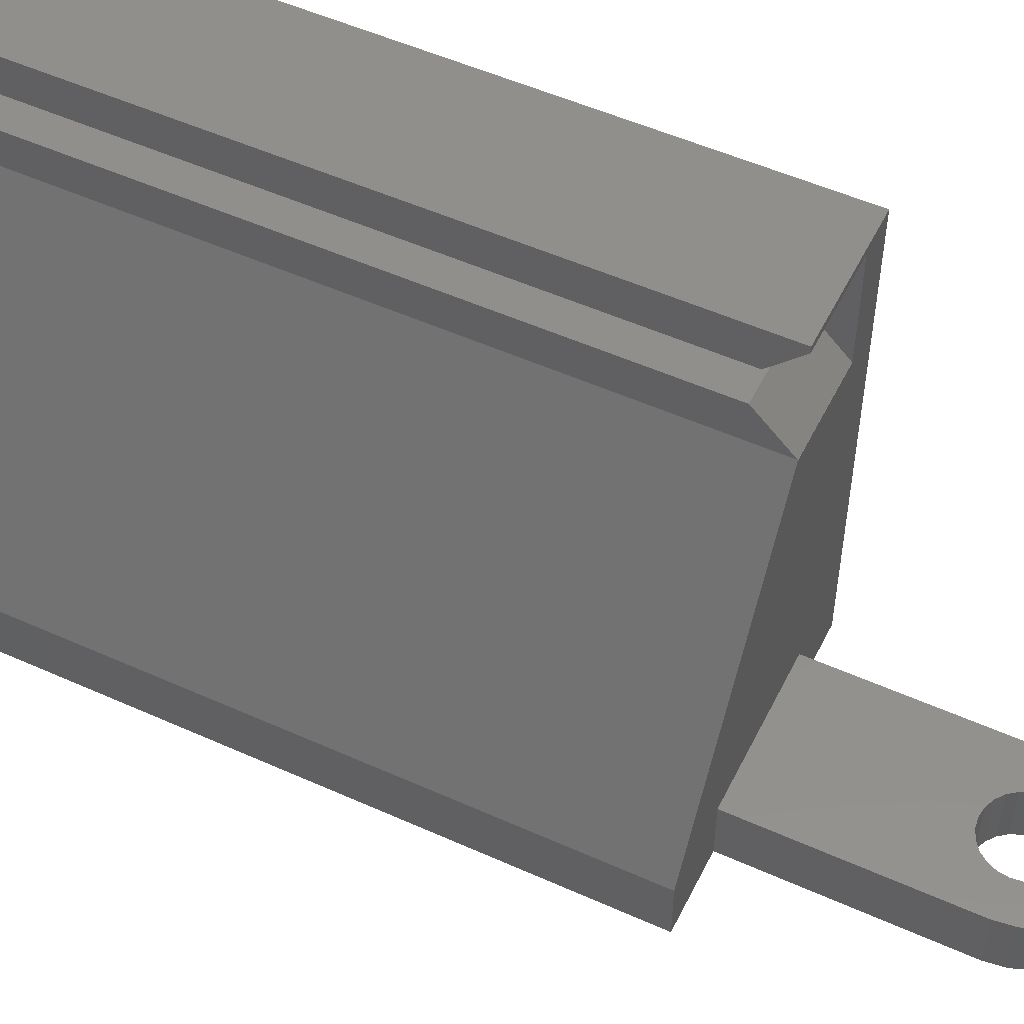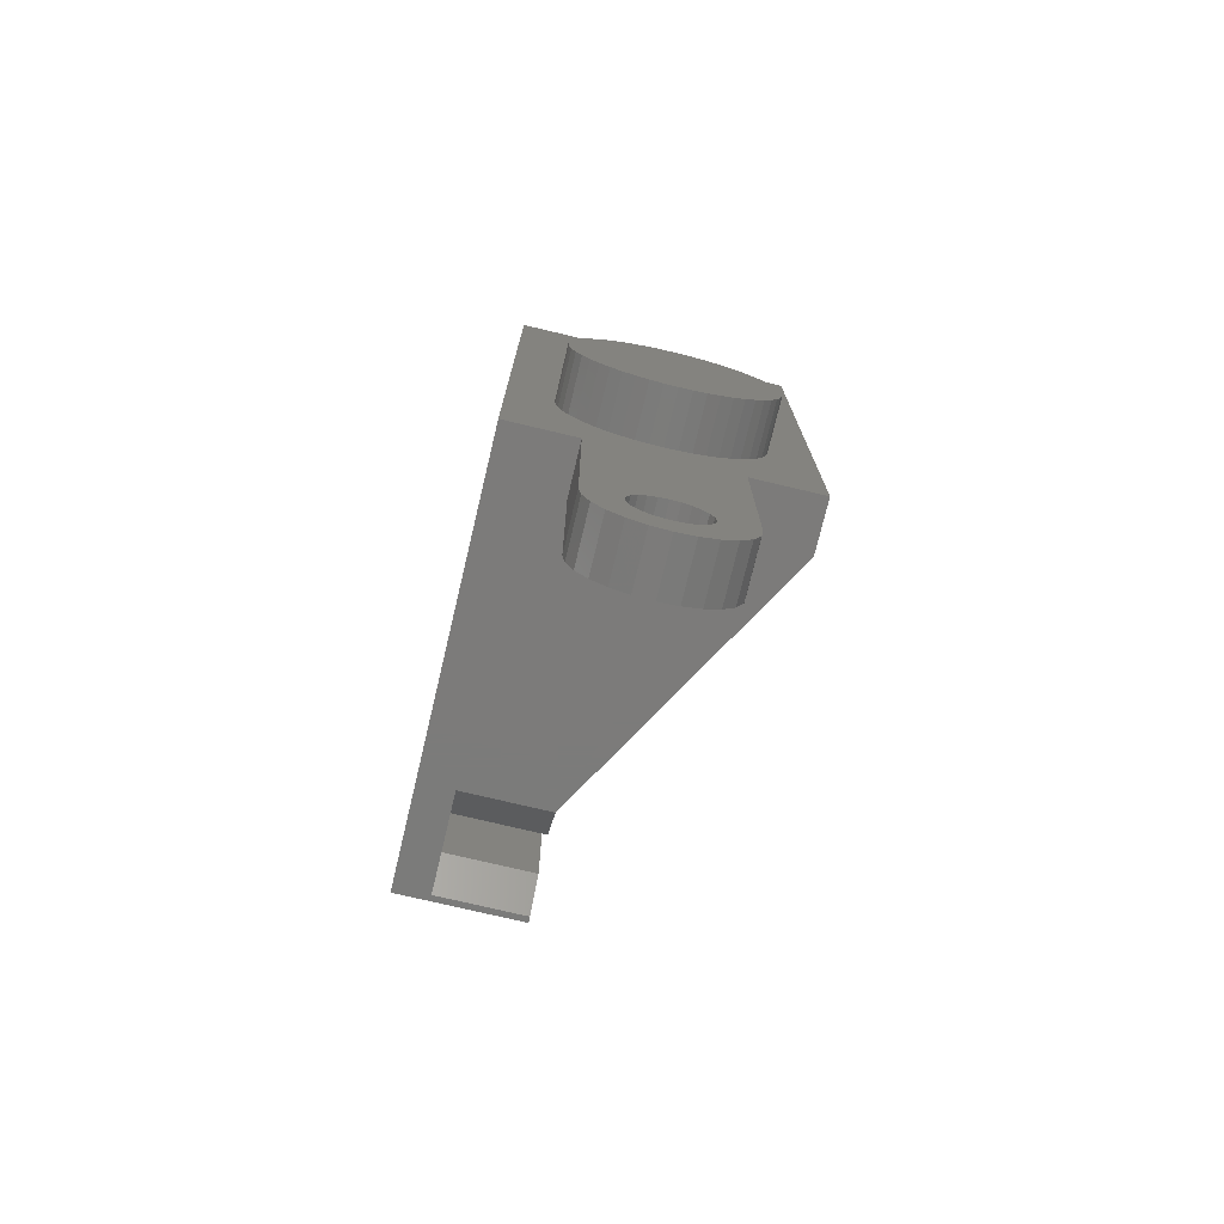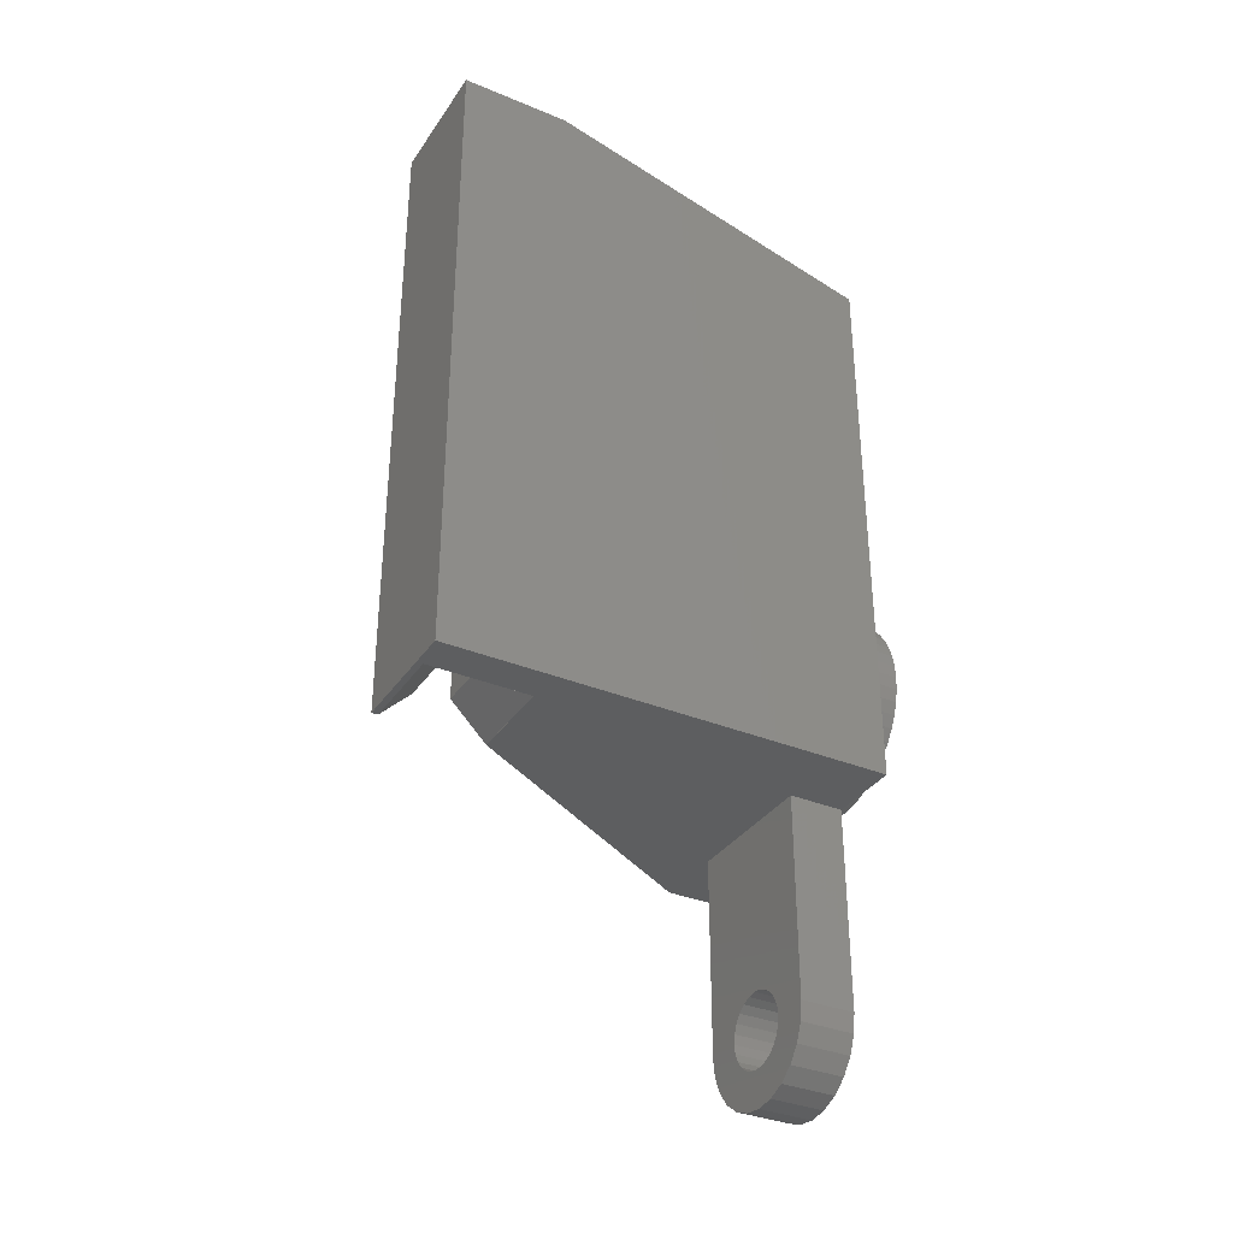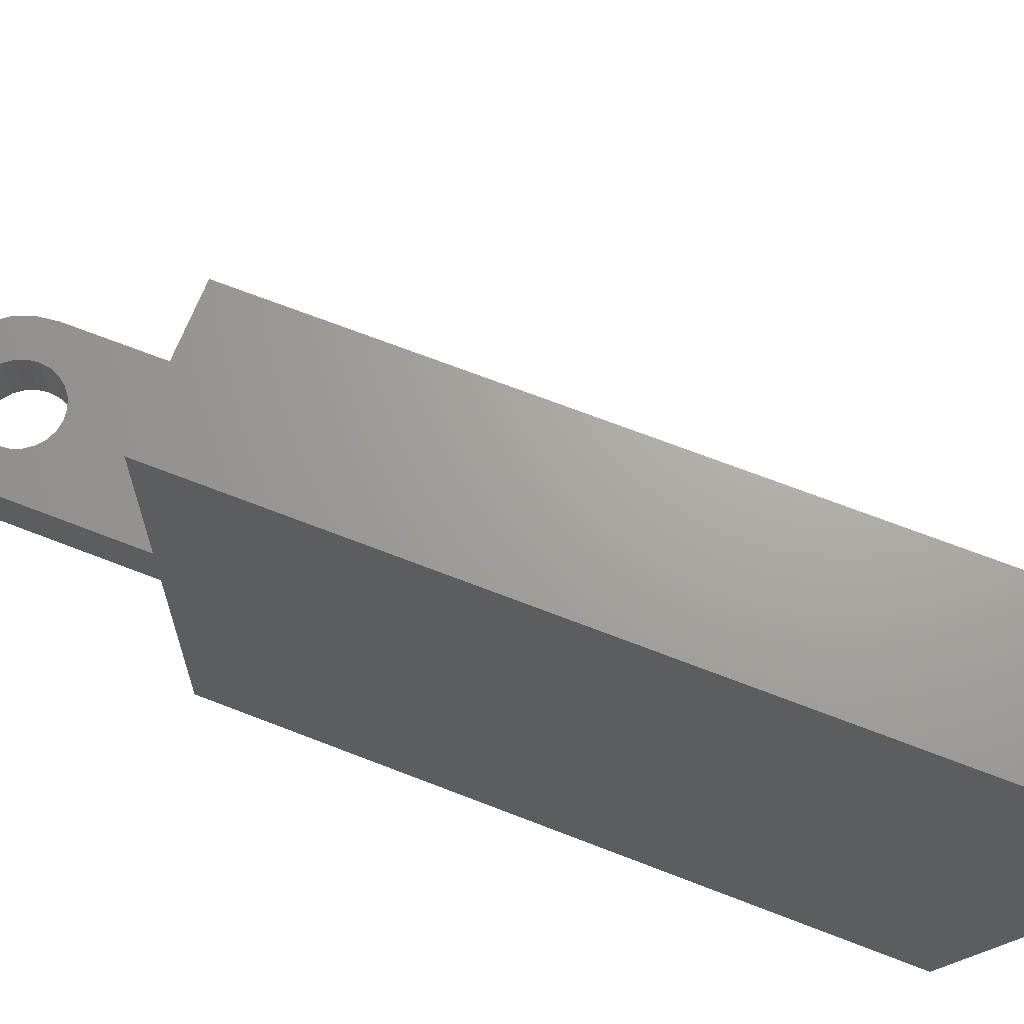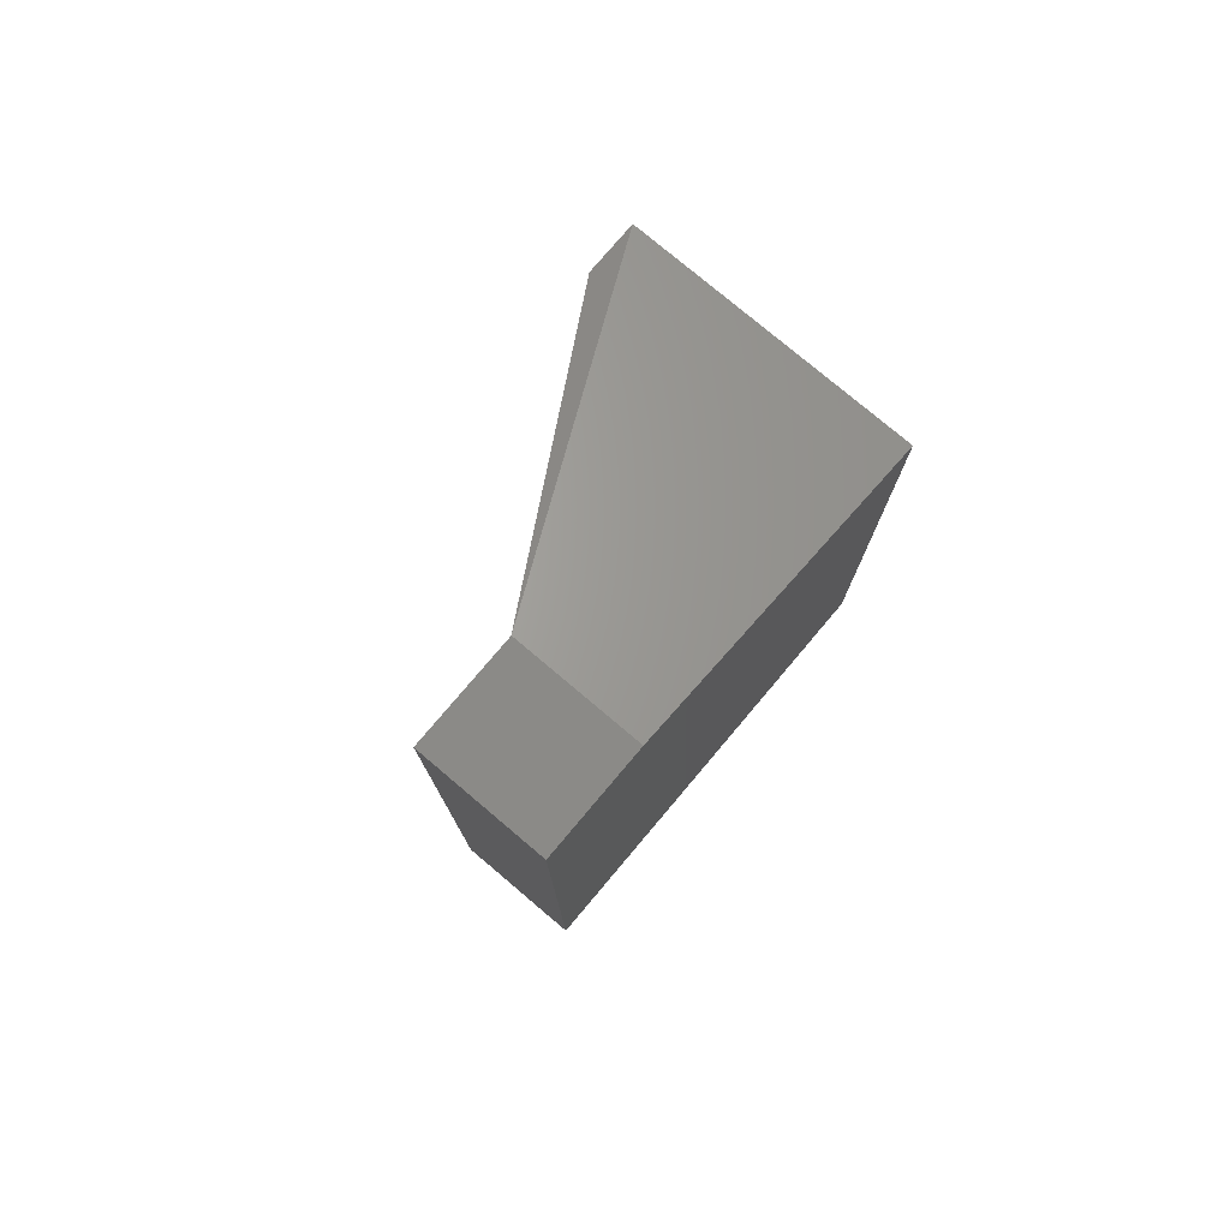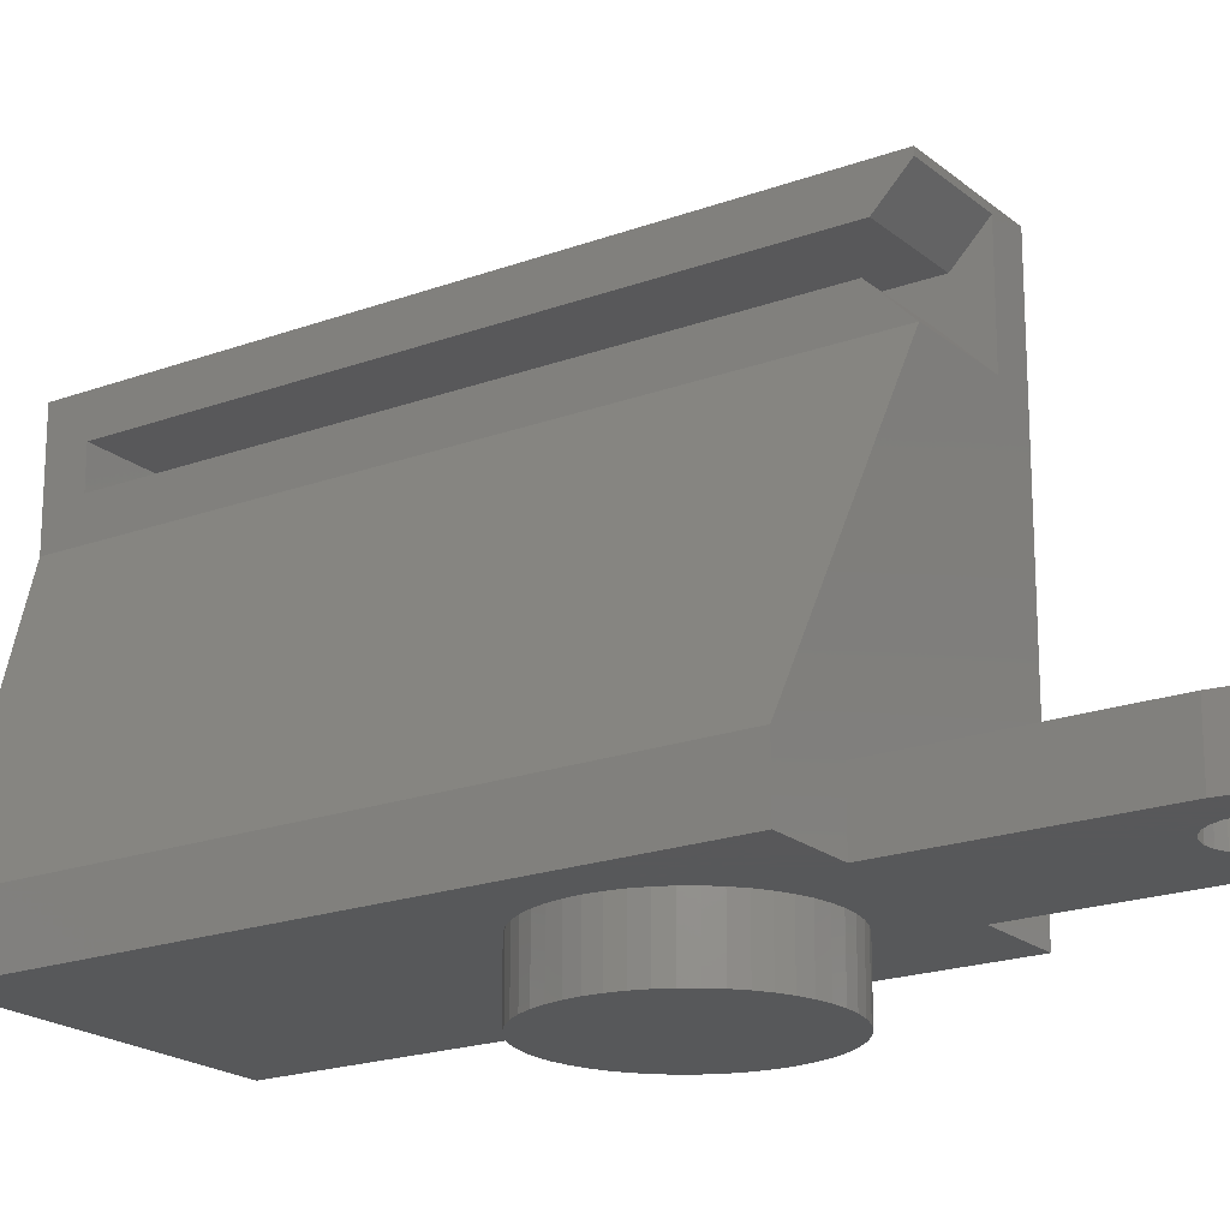
<metadata>
{"format":"stl","ext":"stl","renderer":"f3d","projection":"perspective","resolution":1024,"background":"white","views":[{"elev":51.9,"azim":-64.0,"up":"+Z"},{"elev":-74.6,"azim":166.6,"up":"+Y"},{"elev":-34.3,"azim":60.9,"up":"+Y"},{"elev":67.9,"azim":111.4,"up":"+Z"},{"elev":77.5,"azim":40.2,"up":"+Y"},{"elev":-19.8,"azim":-55.7,"up":"+Z"}]}
</metadata>
<code>
# stl→obj: 201 verts, 402 faces
v -1.035 -22.86 0
v 0 -23 3
v -1.035 -22.86 3
v 0 -23 0
v -4 -19 0
v -4 -8 3
v -4 -8 0
v -4 -19 3
v 1.035 -22.86 3
v 1.035 -22.86 0
v -3.864 -20.04 0
v -3.864 -20.04 3
v -3.464 -21 0
v -3.464 -21 3
v 2 -22.46 3
v 2 -22.46 0
v 4 -19 3
v 4 -8 0
v 4 -8 3
v 4 -19 0
v -2 -22.46 0
v -2 -22.46 3
v 3.864 -20.04 3
v 3.864 -20.04 0
v -2.828 -21.83 0
v -2.828 -21.83 3
v 1.414 -17.59 3
v 1.932 -18.48 3
v 1.732 -18 3
v 2 -19 3
v 1.932 -19.52 3
v 3.464 -21 3
v 1 -17.27 3
v 0.5176 -17.07 3
v 0 -17 3
v -0.5176 -17.07 3
v -1 -17.27 3
v -1.414 -17.59 3
v -1.414 -20.41 3
v -2 -19 3
v -1.932 -18.48 3
v -1.932 -19.52 3
v -1.732 -18 3
v 1.732 -20 3
v 2.828 -21.83 3
v 1.414 -20.41 3
v 1 -20.73 3
v 0.5176 -20.93 3
v 0 -21 3
v -0.5176 -20.93 3
v -1 -20.73 3
v -1.732 -20 3
v 3.464 -21 0
v 2.828 -21.83 0
v 1.932 -19.52 0
v 2 -19 0
v 1.732 -20 0
v 1.414 -20.41 0
v 1 -20.73 0
v 0.5176 -20.93 0
v 0 -21 0
v -0.5176 -20.93 0
v -1 -20.73 0
v -1.414 -20.41 0
v -1.732 -20 0
v -1.932 -19.52 0
v -2 -19 0
v -2.105 -5.081 0
v -2.75 -4.763 0
v -3.348 -4.363 0
v -3.889 -3.889 0
v -8 -8 0
v -4.363 -3.348 0
v -4.763 -2.75 0
v -5.081 -2.105 0
v -5.453 -0.7179 0
v -5.5 0 0
v -5.313 -1.423 0
v 1.414 -17.59 0
v 1.732 -18 0
v 1.932 -18.48 0
v 3.348 -4.363 0
v 3.889 -3.889 0
v 1 -17.27 0
v 2.75 -4.763 0
v 2.105 -5.081 0
v 0.5176 -17.07 0
v 1.423 -5.313 0
v 0 -17 0
v 0.7179 -5.453 0
v -0.7179 -5.453 0
v 0 -5.5 0
v -0.5176 -17.07 0
v -1.423 -5.313 0
v -1 -17.27 0
v -1.414 -17.59 0
v -1.732 -18 0
v -1.932 -18.48 0
v 5.453 0.7179 0
v 8 -8 0
v 5.5 0 0
v 5.453 -0.7179 0
v 5.313 -1.423 0
v 5.081 -2.105 0
v 4.763 -2.75 0
v 4.363 -3.348 0
v 8 23.2 0
v 5.313 1.423 0
v 5.081 2.105 0
v 4.763 2.75 0
v 4.363 3.348 0
v 3.889 3.889 0
v 3.348 4.363 0
v 2.75 4.763 0
v 2.105 5.081 0
v 1.423 5.313 0
v 0.7179 5.453 0
v 0 5.5 0
v -8 23.2 0
v -0.7179 5.453 0
v -1.423 5.313 0
v -2.105 5.081 0
v -2.75 4.763 0
v -3.348 4.363 0
v -3.889 3.889 0
v -4.363 3.348 0
v -4.763 2.75 0
v -5.453 0.7179 0
v -5.081 2.105 0
v -5.313 1.423 0
v 8 -8 24.4
v 8 28.2 18.4
v 8 28.2 24.4
v 1 28.2 24.4
v 1 -8 24.4
v 1 28.2 18.41
v 1 26.2 20.4
v 1 -6 20.4
v 1 -7.99 18.41
v 1 26.2 22.4
v 1 -6.343 22.4
v 1 -8 24.06
v 1 28.2 18.4
v 1 -8 18.41
v -8 -8 3
v 6 -8 24.06
v 6 -8 18.41
v 6 -6 20.4
v 6 26.2 22.4
v 6 26.2 20.4
v 6 -6.343 22.4
v 6 -7.99 18.41
v 5.313 1.423 -3
v 5.453 0.7179 -3
v 5.5 0 -3
v 5.453 -0.7179 -3
v -5.453 -0.7179 -3
v -5.5 0 -3
v 4.763 -2.75 -3
v 4.363 -3.348 -3
v 0 -5.5 -3
v 0.7179 -5.453 -3
v 2.75 4.763 -3
v 2.105 5.081 -3
v -2.105 5.081 -3
v -2.75 4.763 -3
v 1.423 -5.313 -3
v 3.889 3.889 -3
v 3.348 4.363 -3
v 2.105 -5.081 -3
v 2.75 -4.763 -3
v 1.423 5.313 -3
v 0.7179 5.453 -3
v 5.081 2.105 -3
v 3.889 -3.889 -3
v -0.7179 5.453 -3
v -1.423 5.313 -3
v 3.348 -4.363 -3
v 5.081 -2.105 -3
v -5.081 2.105 -3
v -4.763 2.75 -3
v -5.453 0.7179 -3
v -5.313 1.423 -3
v 0 5.5 -3
v 4.363 3.348 -3
v 4.763 2.75 -3
v -1.423 -5.313 -3
v -0.7179 -5.453 -3
v -5.081 -2.105 -3
v -5.313 -1.423 -3
v -3.348 -4.363 -3
v -2.75 -4.763 -3
v 5.313 -1.423 -3
v -4.363 3.348 -3
v -3.889 3.889 -3
v -3.889 -3.889 -3
v -4.763 -2.75 -3
v -3.348 4.363 -3
v -2.105 -5.081 -3
v -4.363 -3.348 -3
v -8 23.2 3
f 1 2 3
f 2 1 4
f 5 6 7
f 6 5 8
f 4 9 2
f 9 4 10
f 11 8 5
f 8 11 12
f 13 12 11
f 12 13 14
f 10 15 9
f 15 10 16
f 17 18 19
f 18 17 20
f 21 3 22
f 3 21 1
f 23 20 17
f 20 23 24
f 25 22 26
f 22 25 21
f 27 17 19
f 28 17 29
f 17 30 23
f 31 23 30
f 23 31 32
f 30 17 28
f 17 27 29
f 19 33 27
f 19 34 33
f 19 35 34
f 6 35 19
f 35 6 36
f 36 6 37
f 37 6 38
f 39 26 22
f 8 40 41
f 42 14 26
f 8 41 43
f 8 38 6
f 40 8 12
f 38 8 43
f 42 12 14
f 44 32 31
f 32 44 45
f 46 45 44
f 45 46 15
f 47 15 46
f 15 47 9
f 48 9 47
f 49 9 48
f 49 2 9
f 50 2 49
f 3 50 51
f 50 3 2
f 22 51 39
f 26 39 52
f 26 52 42
f 51 22 3
f 12 42 40
f 32 24 23
f 24 32 53
f 25 14 13
f 14 25 26
f 45 53 32
f 53 45 54
f 16 45 15
f 45 16 54
f 24 55 56
f 54 57 55
f 54 58 57
f 59 16 10
f 16 59 58
f 10 60 59
f 4 60 10
f 4 61 60
f 4 62 61
f 1 62 4
f 62 1 63
f 21 63 1
f 63 21 64
f 25 64 21
f 64 25 65
f 13 65 25
f 65 13 66
f 7 67 5
f 11 66 13
f 68 7 69
f 66 11 67
f 67 11 5
f 67 7 68
f 69 7 70
f 70 7 71
f 72 71 7
f 71 72 73
f 73 72 74
f 74 72 75
f 76 72 77
f 78 72 76
f 75 72 78
f 79 18 20
f 56 20 24
f 55 24 53
f 79 20 80
f 55 53 54
f 20 81 80
f 18 82 83
f 58 54 16
f 20 56 81
f 84 18 79
f 18 85 82
f 18 86 85
f 87 18 84
f 18 88 86
f 89 18 87
f 18 90 88
f 91 18 89
f 18 92 90
f 91 89 93
f 18 91 92
f 94 93 95
f 68 95 96
f 93 94 91
f 68 96 97
f 68 97 98
f 68 98 67
f 95 68 94
f 99 100 101
f 100 102 101
f 100 103 102
f 100 104 103
f 100 105 104
f 100 106 105
f 83 100 18
f 100 83 106
f 100 99 107
f 108 107 99
f 109 107 108
f 110 107 109
f 111 107 110
f 112 107 111
f 113 107 112
f 114 107 113
f 115 107 114
f 116 107 115
f 117 107 116
f 118 107 117
f 119 118 120
f 119 120 121
f 119 121 122
f 119 122 123
f 119 123 124
f 119 124 125
f 119 125 126
f 119 126 127
f 72 128 77
f 119 128 72
f 118 119 107
f 129 119 127
f 130 119 129
f 128 119 130
f 39 65 52
f 65 39 64
f 41 97 43
f 97 41 98
f 81 29 80
f 29 81 28
f 60 49 48
f 49 60 61
f 43 96 38
f 96 43 97
f 55 30 56
f 30 55 31
f 58 44 57
f 44 58 46
f 42 67 40
f 67 42 66
f 84 27 33
f 27 84 79
f 56 28 81
f 28 56 30
f 63 39 51
f 39 63 64
f 40 98 41
f 98 40 67
f 52 66 42
f 66 52 65
f 80 27 79
f 27 80 29
f 57 31 55
f 31 57 44
f 93 35 36
f 35 93 89
f 59 48 47
f 48 59 60
f 87 33 34
f 33 87 84
f 96 37 38
f 37 96 95
f 61 50 49
f 50 61 62
f 95 36 37
f 36 95 93
f 58 47 46
f 47 58 59
f 62 51 50
f 51 62 63
f 89 34 35
f 34 89 87
f 131 132 133
f 132 131 107
f 107 131 100
f 134 131 133
f 131 134 135
f 136 137 134
f 136 138 137
f 138 136 139
f 140 134 137
f 135 140 141
f 135 141 142
f 140 135 134
f 133 136 134
f 132 136 133
f 136 132 143
f 6 144 145
f 146 135 142
f 135 146 131
f 147 131 146
f 19 144 6
f 144 19 147
f 100 147 19
f 100 19 18
f 147 100 131
f 72 6 145
f 6 72 7
f 148 149 150
f 148 151 149
f 147 148 152
f 148 147 151
f 151 147 146
f 141 149 151
f 149 141 140
f 137 148 150
f 148 137 138
f 137 149 140
f 149 137 150
f 139 148 138
f 148 139 152
f 141 146 142
f 146 141 151
f 99 153 108
f 153 99 154
f 102 155 101
f 155 102 156
f 157 77 158
f 77 157 76
f 106 159 105
f 159 106 160
f 161 90 92
f 90 161 162
f 163 115 114
f 115 163 164
f 165 123 122
f 123 165 166
f 162 88 90
f 88 162 167
f 168 113 112
f 113 168 169
f 170 85 86
f 85 170 171
f 172 117 116
f 117 172 173
f 108 174 109
f 174 108 153
f 83 160 106
f 160 83 175
f 176 121 120
f 121 176 177
f 101 154 99
f 154 101 155
f 171 82 85
f 82 171 178
f 105 179 104
f 179 105 159
f 180 127 181
f 127 180 129
f 182 130 183
f 130 182 128
f 183 129 180
f 129 183 130
f 184 120 118
f 120 184 176
f 110 185 111
f 185 110 186
f 169 114 113
f 114 169 163
f 177 122 121
f 122 177 165
f 109 186 110
f 186 109 174
f 187 91 94
f 91 187 188
f 189 78 190
f 78 189 75
f 191 69 70
f 69 191 192
f 111 168 112
f 168 111 185
f 190 76 157
f 76 190 78
f 173 118 117
f 118 173 184
f 103 156 102
f 156 103 193
f 194 125 195
f 125 194 126
f 196 70 71
f 70 196 191
f 197 75 189
f 75 197 74
f 158 128 182
f 128 158 77
f 198 125 124
f 125 198 195
f 104 193 103
f 193 104 179
f 199 94 68
f 94 199 187
f 164 116 115
f 116 164 172
f 166 124 123
f 124 166 198
f 192 68 69
f 68 192 199
f 188 92 91
f 92 188 161
f 181 126 194
f 126 181 127
f 200 74 197
f 74 200 73
f 196 73 200
f 73 196 71
f 167 86 88
f 86 167 170
f 156 154 155
f 193 154 156
f 193 153 154
f 179 153 193
f 179 174 153
f 159 174 179
f 159 186 174
f 160 186 159
f 160 185 186
f 175 185 160
f 175 168 185
f 178 168 175
f 178 169 168
f 171 169 178
f 171 163 169
f 170 163 171
f 170 164 163
f 167 164 170
f 167 172 164
f 162 172 167
f 162 173 172
f 161 173 162
f 161 184 173
f 188 184 161
f 188 176 184
f 187 176 188
f 187 177 176
f 199 177 187
f 199 165 177
f 192 165 199
f 192 166 165
f 191 166 192
f 191 198 166
f 196 198 191
f 196 195 198
f 200 195 196
f 200 194 195
f 197 194 200
f 197 181 194
f 189 181 197
f 189 180 181
f 190 180 189
f 190 183 180
f 157 183 190
f 157 182 183
f 182 157 158
f 178 83 82
f 83 178 175
f 201 139 136
f 145 139 201
f 139 145 144
f 139 147 152
f 147 139 144
f 107 143 132
f 143 107 119
f 143 201 136
f 201 143 119
f 72 201 119
f 201 72 145

</code>
